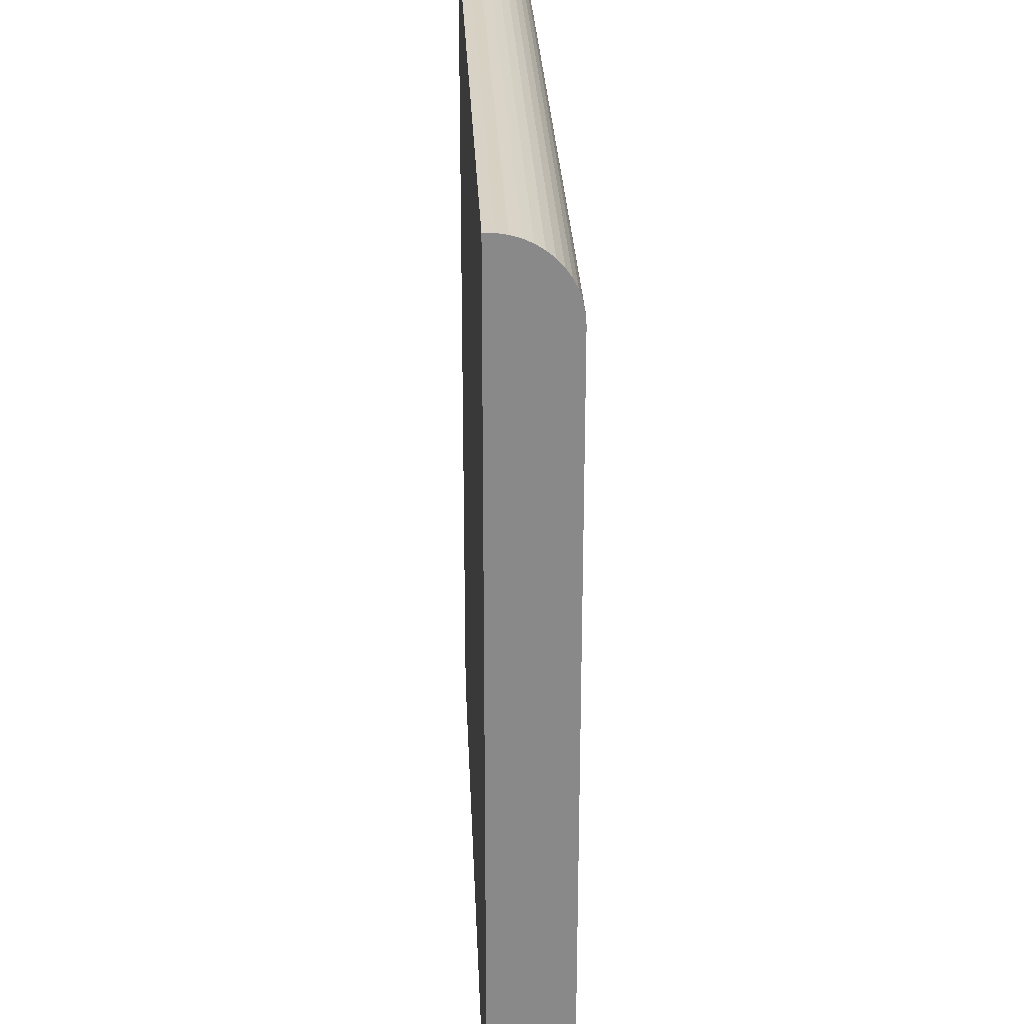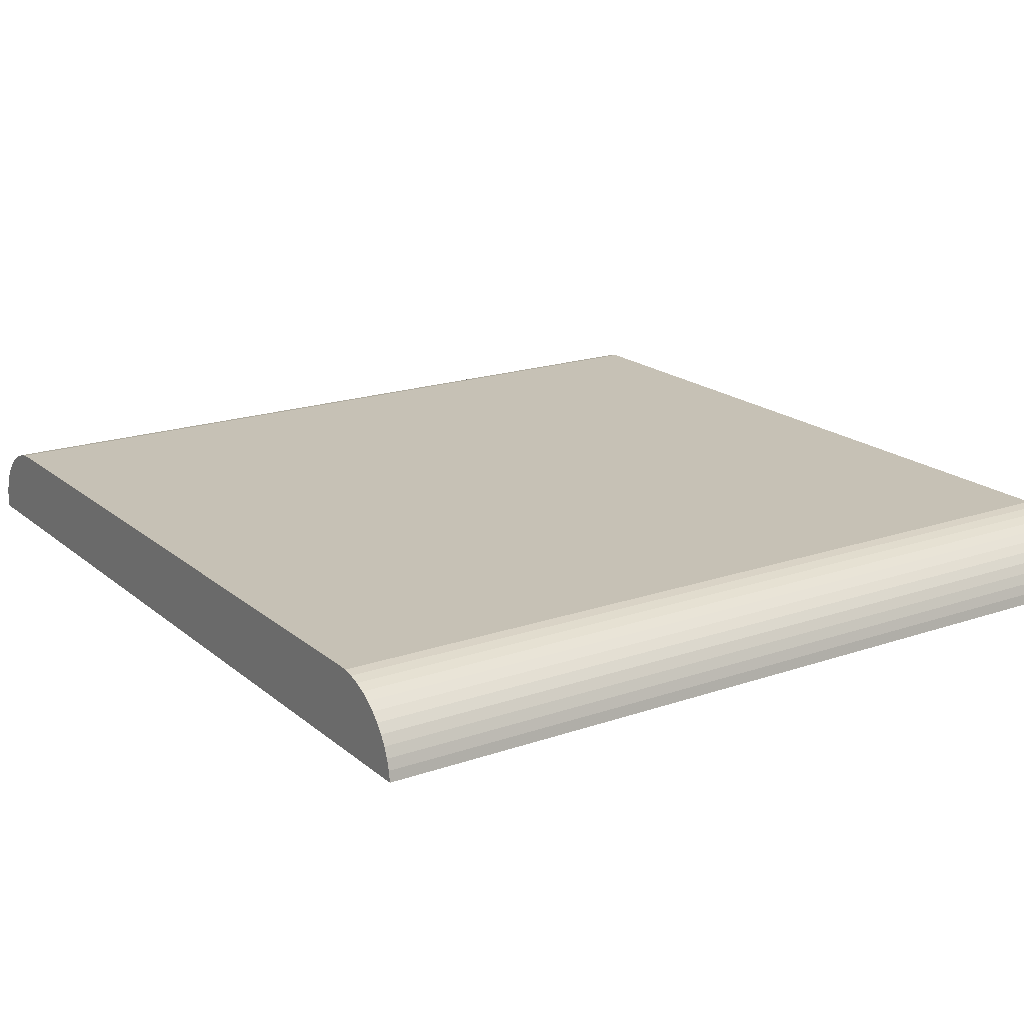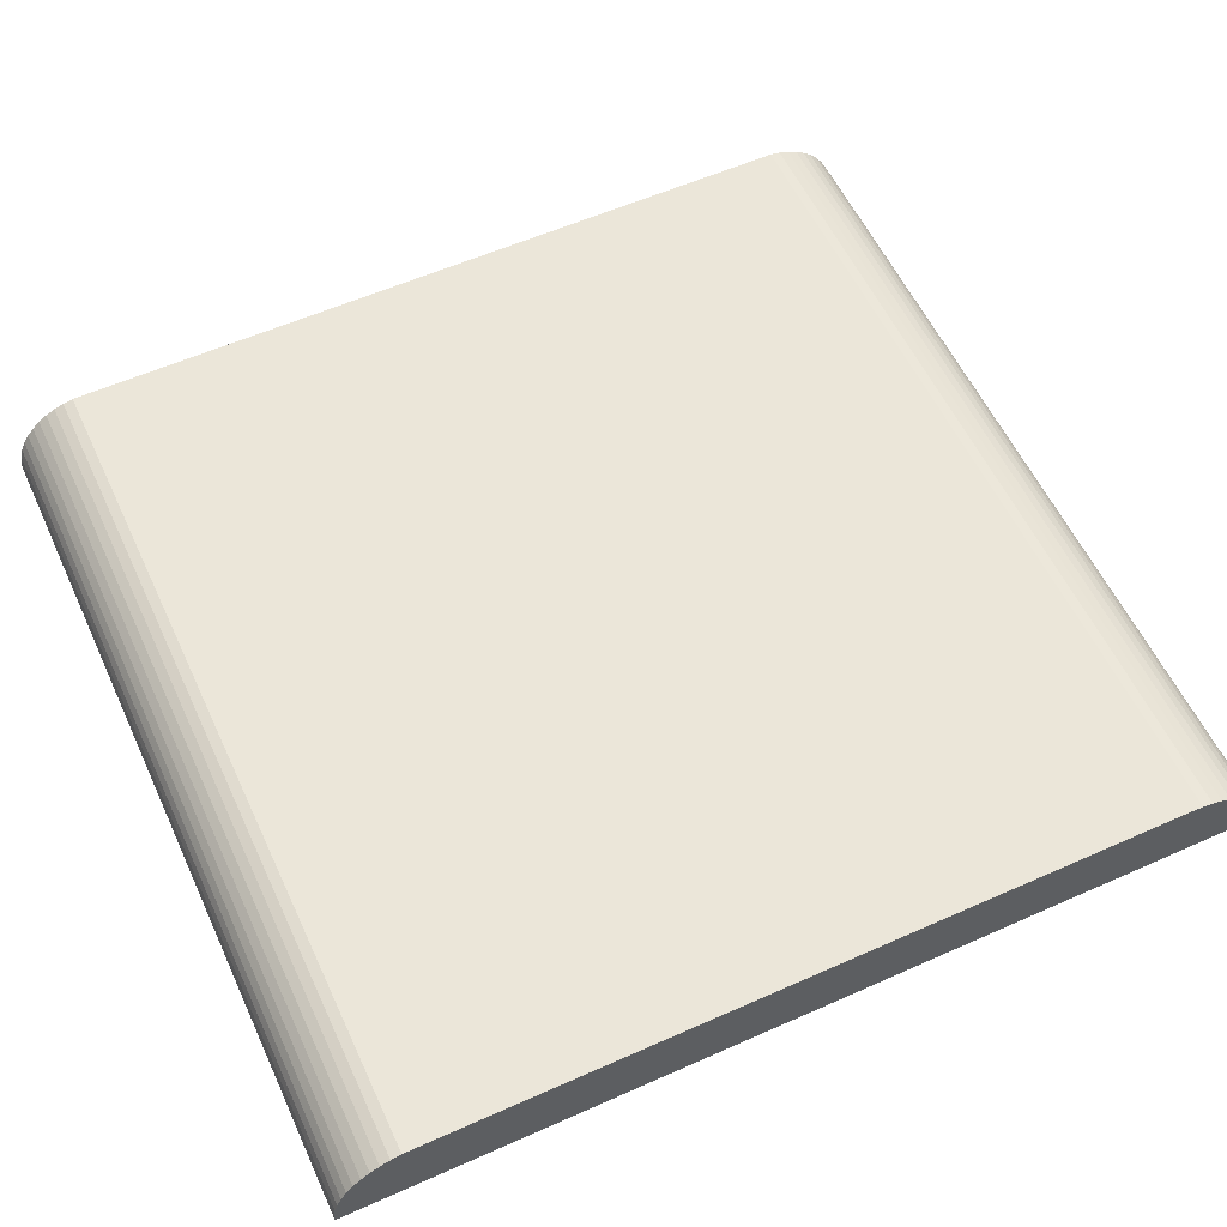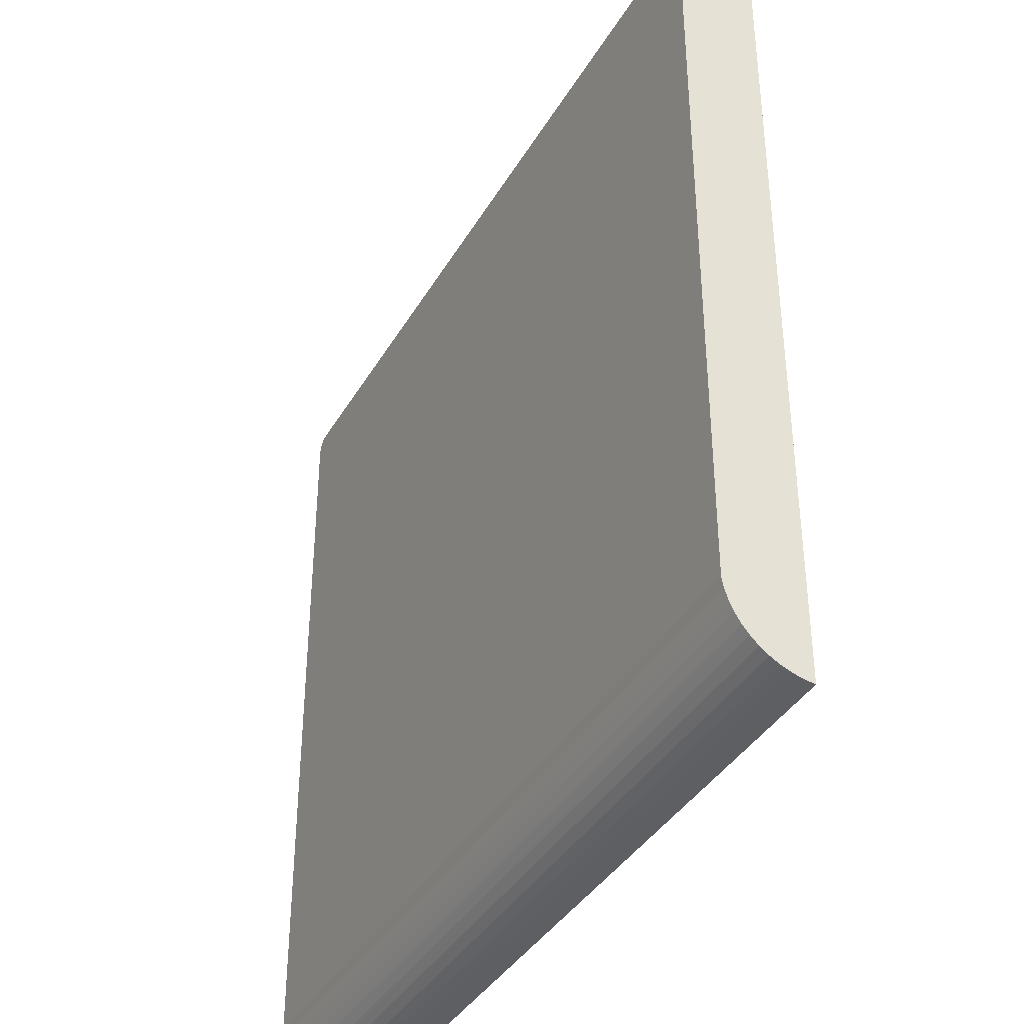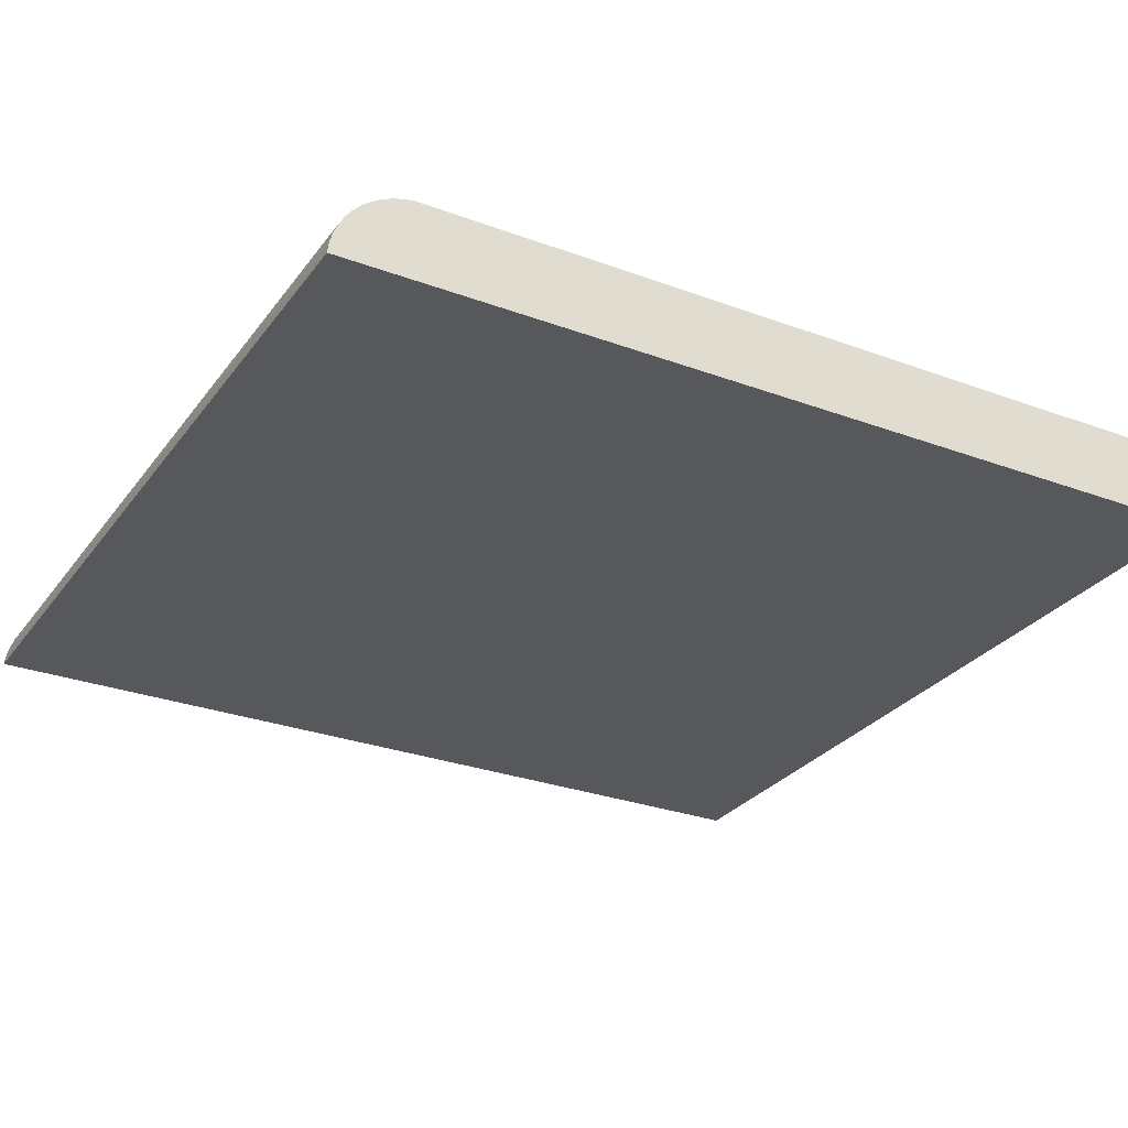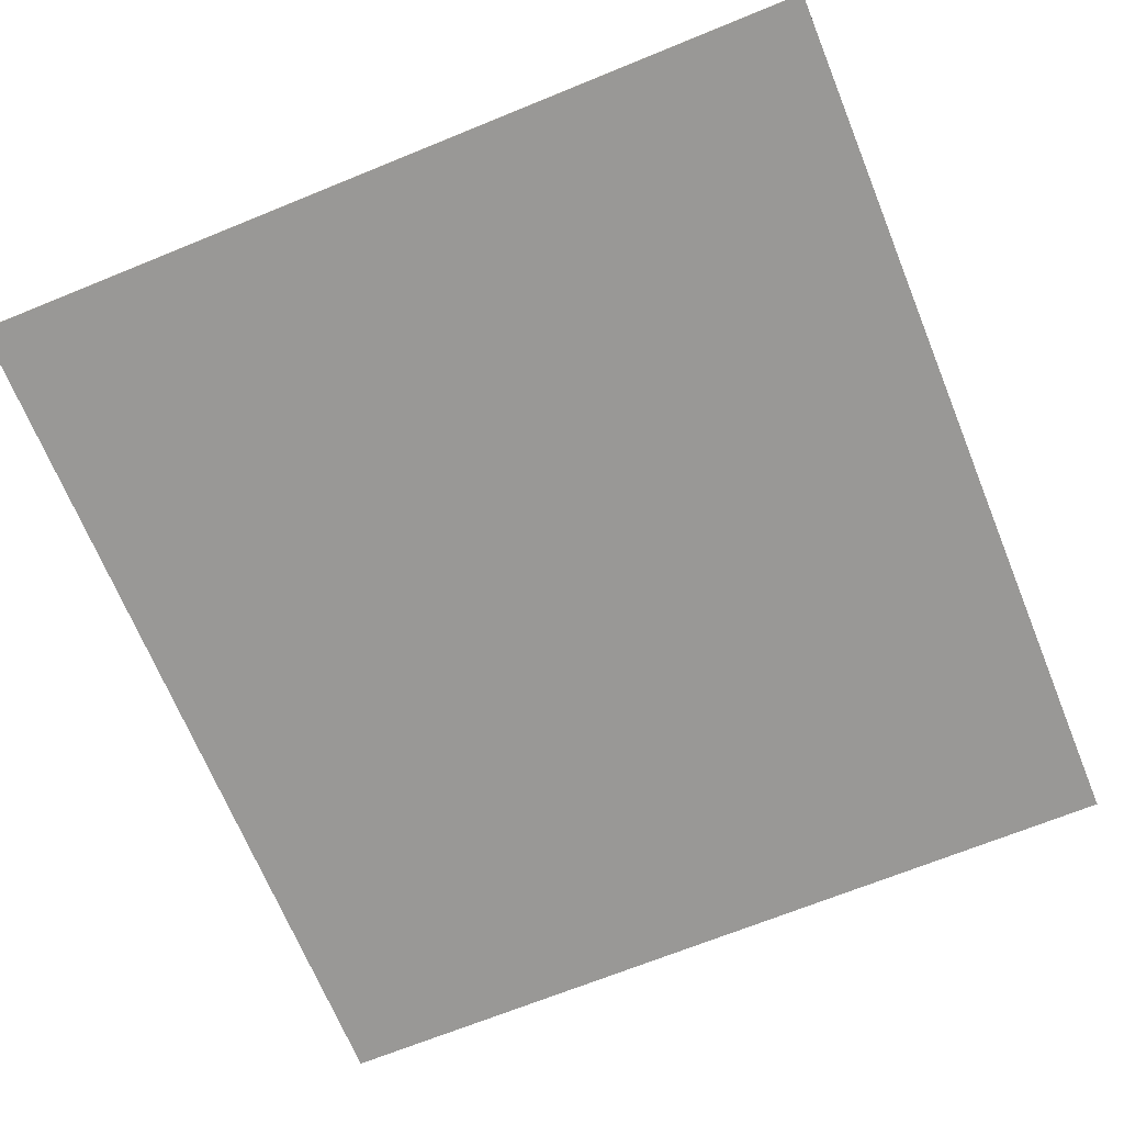
<metadata>
{"format":"obj","ext":"obj","renderer":"f3d","projection":"perspective","resolution":1024,"background":"white","views":[{"elev":27.1,"azim":-92.3,"up":"+Y"},{"elev":18.7,"azim":-33.4,"up":"+Z"},{"elev":57.5,"azim":-114.8,"up":"+Z"},{"elev":-38.5,"azim":62.7,"up":"+Y"},{"elev":-28.6,"azim":60.9,"up":"+Z"},{"elev":-68.6,"azim":22.2,"up":"+Z"}]}
</metadata>
<code>
o mesh6/mesh6-geometry#mesh6-geometry
v -0.6798 -0.708 -0.04615
v -0.6798 0.7328 -0.06313
v -0.6798 -0.7104 -0.06313
v -0.6798 -0.7036 -0.02959
v 0.6747 0.7328 -0.06313
v 0.6747 -0.708 -0.04615
v 0.6747 -0.7036 -0.02959
v -0.6798 -0.6971 -0.01371
v 0.6747 -0.7104 -0.06313
v -0.6798 0.7324 -0.04672
v 0.6747 -0.6971 -0.01371
v -0.6798 -0.6887 0.00125
v 0.6747 0.7324 -0.04672
v -0.6798 0.7298 -0.03052
v 0.6747 -0.6887 0.00125
v -0.6798 -0.6786 0.01504
v 0.6747 0.7298 -0.03052
v -0.6798 0.725 -0.01481
v 0.6747 -0.6786 0.01504
v -0.6798 -0.6667 0.02747
v 0.6747 0.725 -0.01481
v -0.6798 0.7182 0.000121
v 0.6747 -0.6667 0.02747
v -0.6798 -0.6535 0.03832
v 0.6747 0.7182 0.000121
v -0.6798 0.7094 0.014
v -0.6798 -0.6389 0.04745
v 0.6747 0.7094 0.014
v -0.6798 0.6989 0.02658
v 0.6747 -0.6535 0.03832
v -0.6798 -0.6234 0.05469
v 0.6747 0.6989 0.02658
v -0.6798 0.6867 0.03764
v 0.6747 -0.6389 0.04745
v -0.6798 -0.6071 0.05995
v 0.6747 0.6867 0.03764
v -0.6798 0.6732 0.04697
v 0.6747 -0.6234 0.05469
v -0.6798 -0.5902 0.06314
v 0.6747 0.6732 0.04697
v -0.6798 0.6586 0.05441
v 0.6747 -0.6071 0.05995
v -0.6798 -0.5731 0.0642
v 0.6747 0.6586 0.05441
v -0.6798 0.6431 0.05982
v 0.6747 -0.5902 0.06314
v -0.6798 0.6106 0.0642
v 0.6747 0.6431 0.05982
v -0.6798 0.627 0.0631
v 0.6747 0.627 0.0631
f 1 2 3
f 2 1 4
f 5 3 2
f 3 6 1
f 1 7 4
f 2 4 8
f 3 5 9
f 10 5 2
f 6 3 9
f 7 1 6
f 11 4 7
f 4 11 8
f 2 8 12
f 5 6 9
f 5 10 13
f 2 14 10
f 6 5 7
f 7 5 11
f 15 8 11
f 8 15 12
f 2 12 16
f 10 17 13
f 17 5 13
f 2 18 14
f 17 10 14
f 11 5 15
f 19 12 15
f 12 19 16
f 2 16 20
f 21 5 17
f 2 22 18
f 21 14 18
f 14 21 17
f 15 5 19
f 23 16 19
f 16 23 20
f 2 20 24
f 25 5 21
f 2 26 22
f 22 21 18
f 19 5 23
f 23 24 20
f 2 24 27
f 28 5 25
f 21 22 25
f 2 29 26
f 28 22 26
f 23 5 30
f 24 23 30
f 30 27 24
f 2 27 31
f 32 5 28
f 22 28 25
f 2 33 29
f 29 28 26
f 30 5 34
f 27 30 34
f 34 31 27
f 2 31 35
f 36 5 32
f 28 29 32
f 2 37 33
f 36 29 33
f 34 5 38
f 31 34 38
f 38 35 31
f 2 35 39
f 40 5 36
f 29 36 32
f 2 41 37
f 40 33 37
f 33 40 36
f 38 5 42
f 35 38 42
f 42 39 35
f 2 39 43
f 44 5 40
f 2 45 41
f 44 37 41
f 37 44 40
f 42 5 46
f 39 42 46
f 46 43 39
f 2 43 47
f 48 5 44
f 2 49 45
f 48 41 45
f 41 48 44
f 46 5 50
f 43 46 47
f 2 47 49
f 50 5 48
f 50 45 49
f 45 50 48
f 49 46 50
f 47 46 49
f 3 2 1
f 4 1 2
f 2 3 5
f 1 6 3
f 4 7 1
f 8 4 2
f 9 5 3
f 2 5 10
f 9 3 6
f 6 1 7
f 7 4 11
f 8 11 4
f 12 8 2
f 9 6 5
f 13 10 5
f 10 14 2
f 7 5 6
f 11 5 7
f 11 8 15
f 12 15 8
f 16 12 2
f 13 17 10
f 13 5 17
f 14 18 2
f 14 10 17
f 15 5 11
f 15 12 19
f 16 19 12
f 20 16 2
f 17 5 21
f 18 22 2
f 18 14 21
f 17 21 14
f 19 5 15
f 19 16 23
f 20 23 16
f 24 20 2
f 21 5 25
f 22 26 2
f 18 21 22
f 23 5 19
f 20 24 23
f 27 24 2
f 25 5 28
f 25 22 21
f 26 29 2
f 26 22 28
f 30 5 23
f 30 23 24
f 24 27 30
f 31 27 2
f 28 5 32
f 25 28 22
f 29 33 2
f 26 28 29
f 34 5 30
f 34 30 27
f 27 31 34
f 35 31 2
f 32 5 36
f 32 29 28
f 33 37 2
f 33 29 36
f 38 5 34
f 38 34 31
f 31 35 38
f 39 35 2
f 36 5 40
f 32 36 29
f 37 41 2
f 37 33 40
f 36 40 33
f 42 5 38
f 42 38 35
f 35 39 42
f 43 39 2
f 40 5 44
f 41 45 2
f 41 37 44
f 40 44 37
f 46 5 42
f 46 42 39
f 39 43 46
f 47 43 2
f 44 5 48
f 45 49 2
f 45 41 48
f 44 48 41
f 50 5 46
f 47 46 43
f 49 47 2
f 48 5 50
f 49 45 50
f 48 50 45
f 50 46 49
f 49 46 47

</code>
